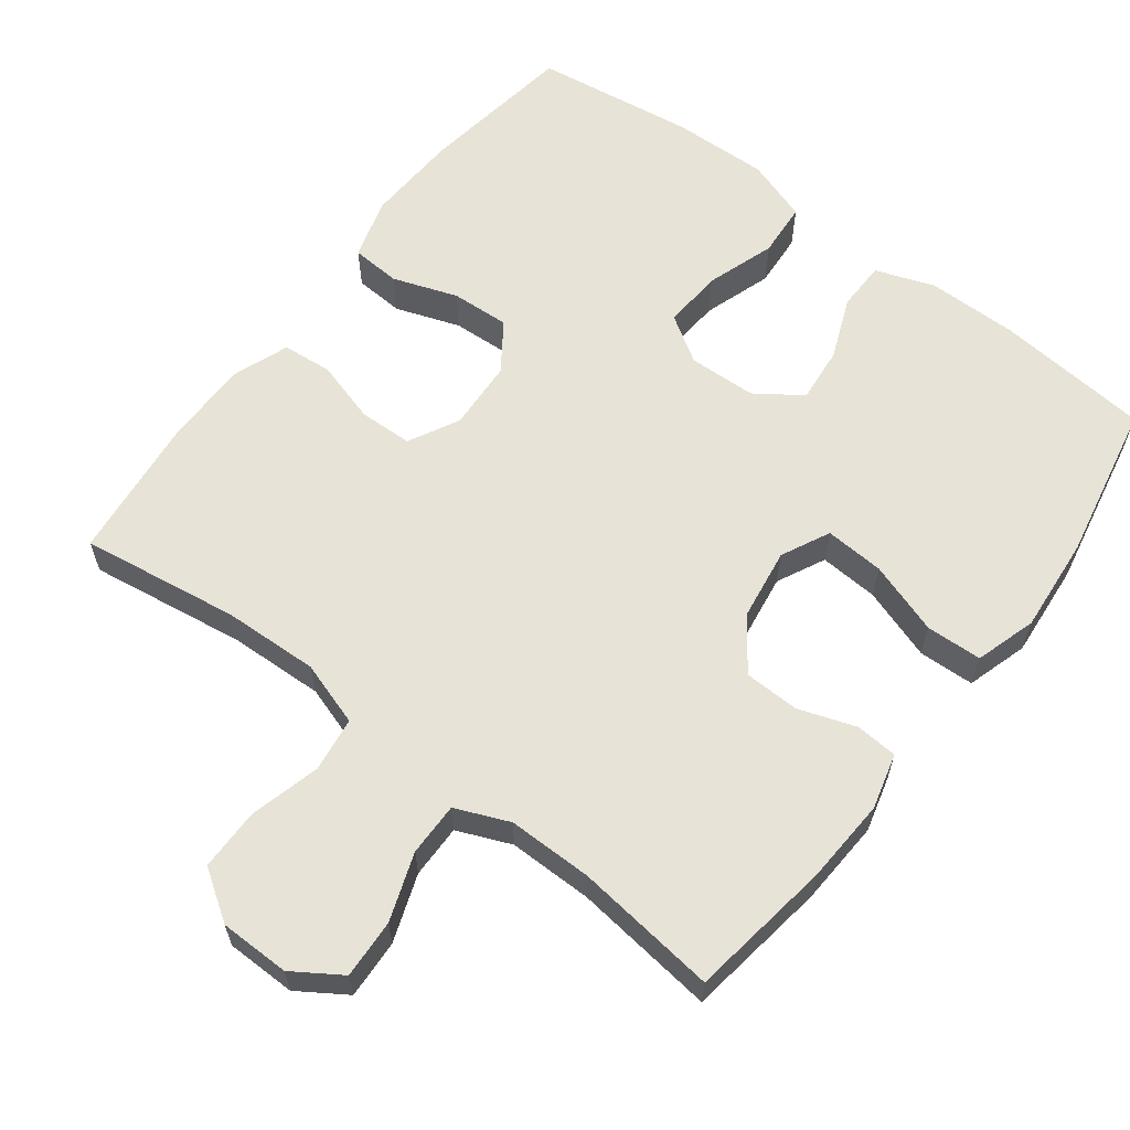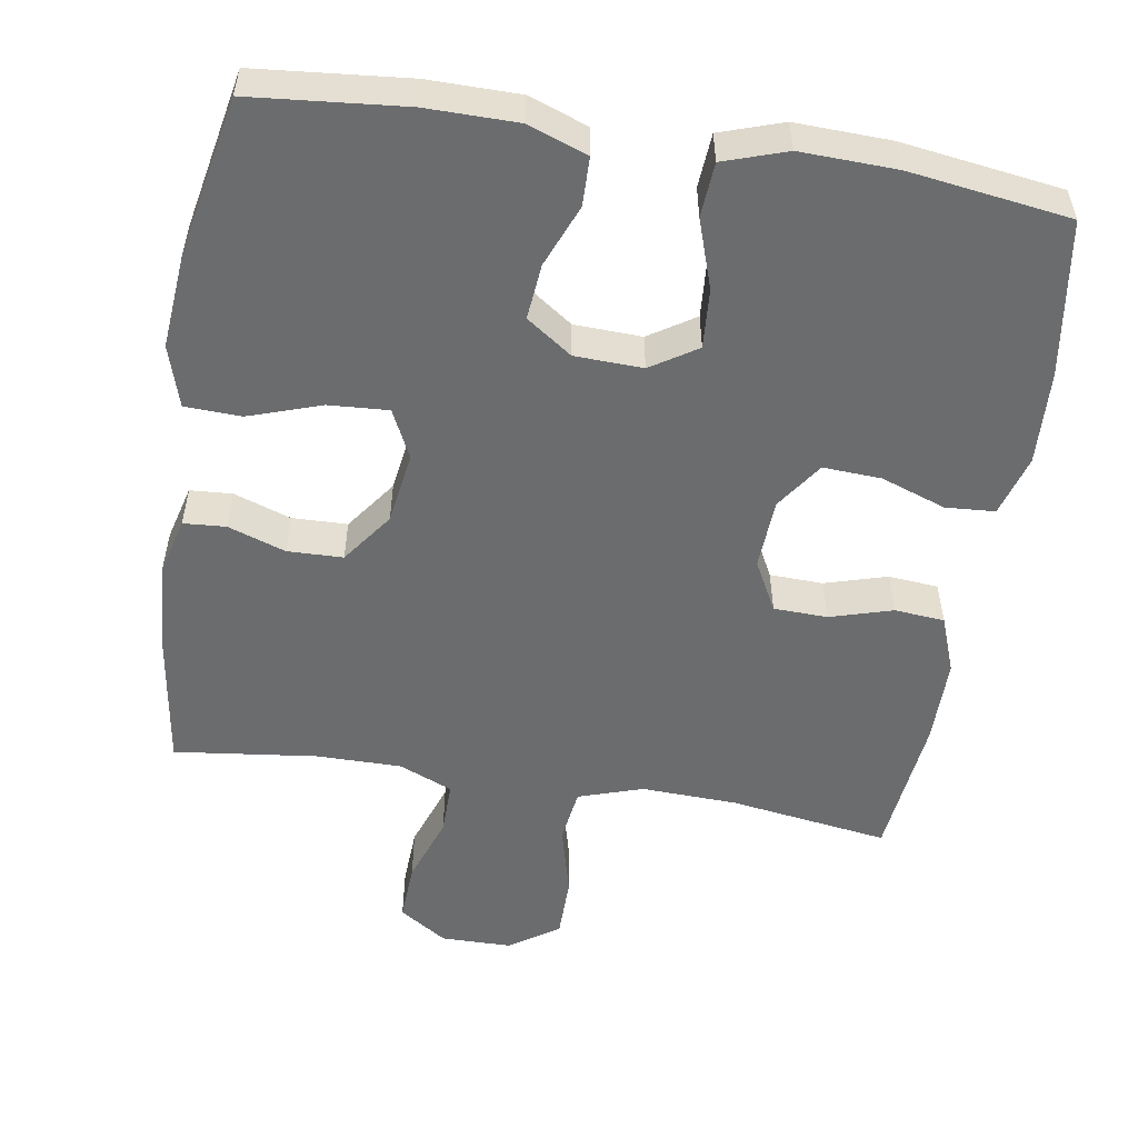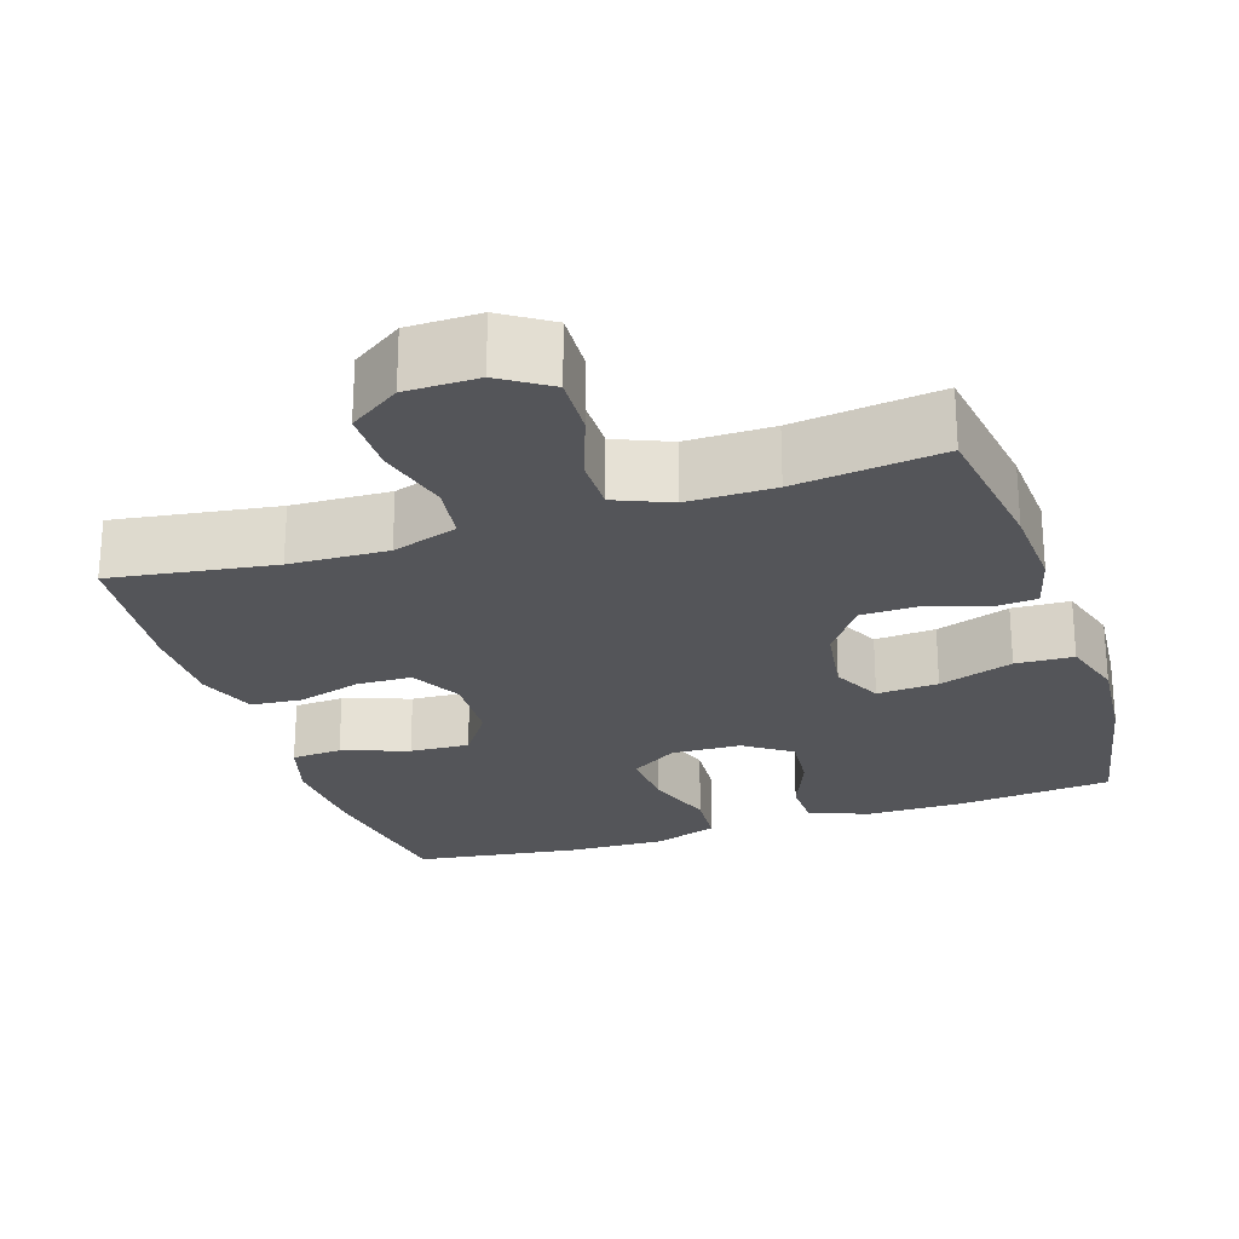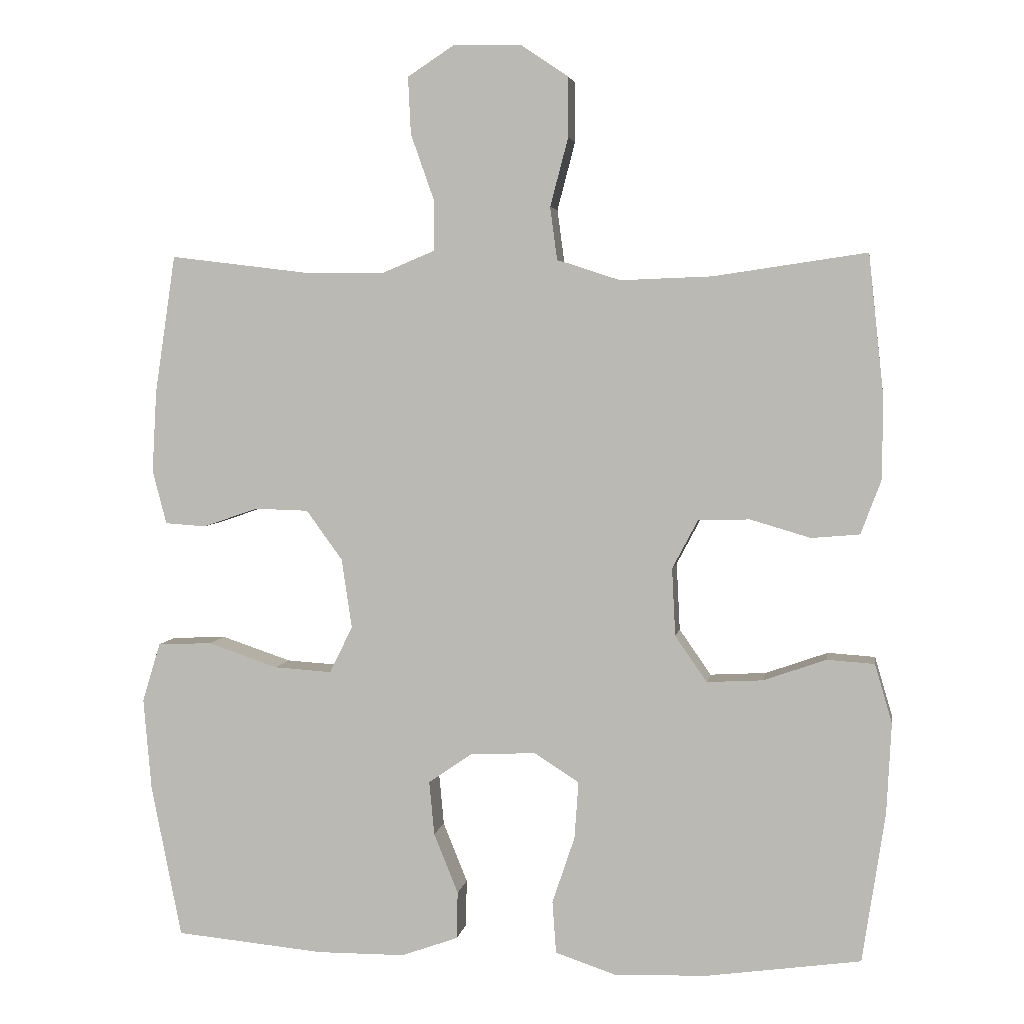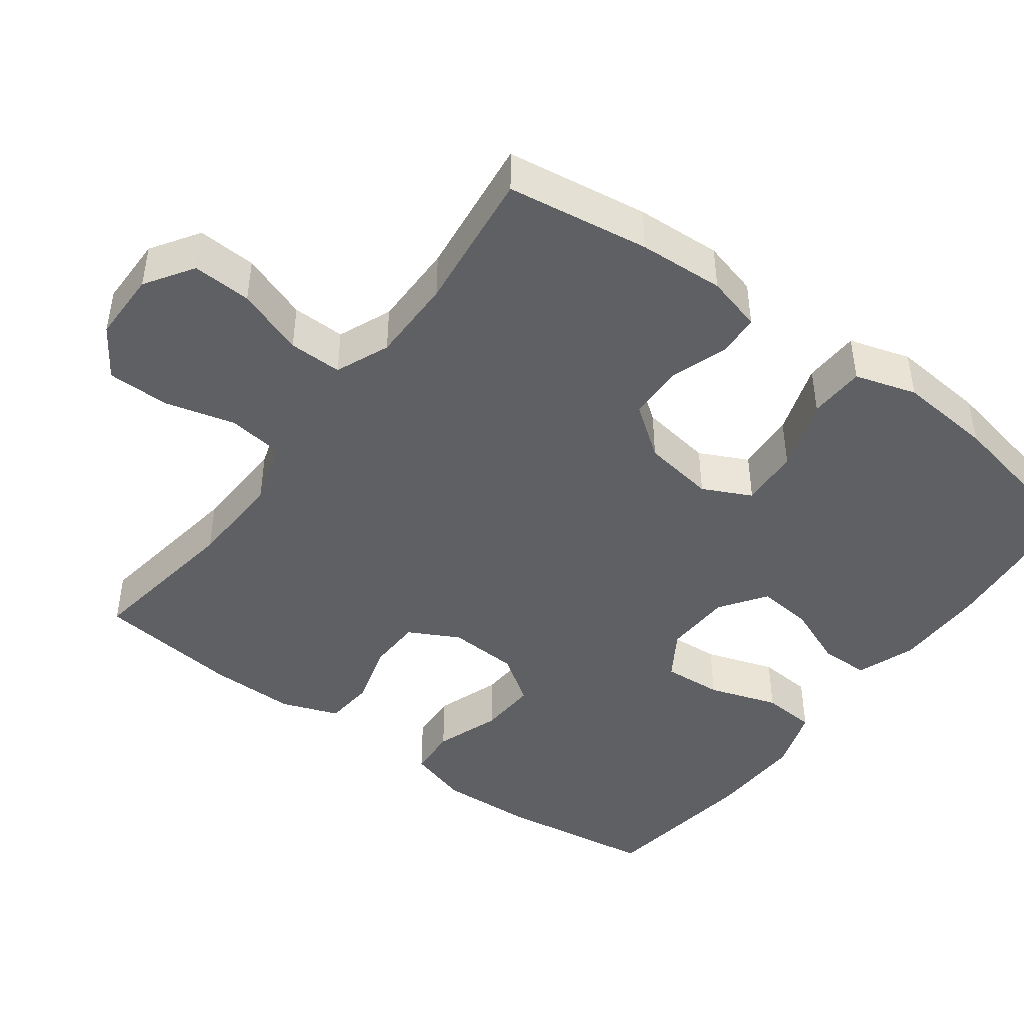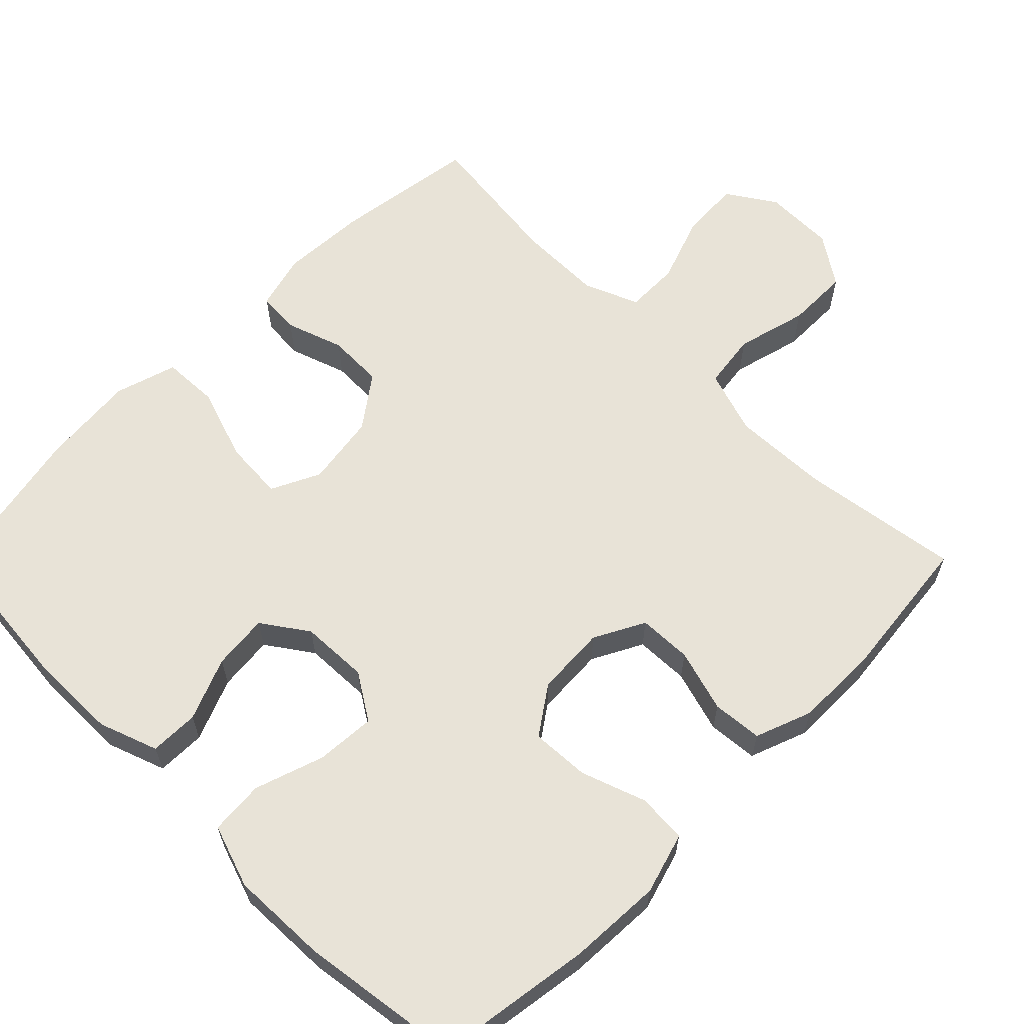
<metadata>
{"format":"obj","ext":"obj","renderer":"f3d","projection":"perspective","resolution":1024,"background":"white","views":[{"elev":61.9,"azim":37.2,"up":"+Y"},{"elev":-53.6,"azim":170.8,"up":"+Y"},{"elev":-24.7,"azim":18.1,"up":"+Y"},{"elev":4.1,"azim":-170.9,"up":"+Z"},{"elev":-45.1,"azim":53.3,"up":"+Y"},{"elev":62.4,"azim":-135.2,"up":"+Y"}]}
</metadata>
<code>
o path8744
v 0.2984 0.0375 0.4388
v 0.182 0.0375 0.4383
v 0.1082 0.0375 0.4692
v 0.1089 0.0375 0.5424
v 0.1416 0.0375 0.6352
v 0.1455 0.0375 0.7161
v 0.07962 0.0375 0.7591
v -0.01685 0.0375 0.7581
v -0.0848 0.0375 0.7124
v -0.08519 0.0375 0.627
v -0.05959 0.0375 0.5298
v -0.0697 0.0375 0.4545
v -0.1579 0.0375 0.4257
v -0.2894 0.0375 0.4306
v -0.5075 0.0375 0.4626
v -0.5288 0.0375 0.2655
v -0.5287 0.0375 0.1472
v -0.4994 0.0375 0.06937
v -0.431 0.0375 0.06339
v -0.3452 0.0375 0.08862
v -0.2718 0.0375 0.08636
v -0.2354 0.0375 0.01747
v -0.2403 0.0375 -0.07896
v -0.2856 0.0375 -0.1443
v -0.3654 0.0375 -0.14
v -0.4543 0.0375 -0.1087
v -0.522 0.0375 -0.1132
v -0.5464 0.0375 -0.1969
v -0.5398 0.0375 -0.325
v -0.5075 0.0375 -0.5391
v -0.2876 0.0375 -0.5697
v -0.1559 0.0375 -0.5739
v -0.06953 0.0375 -0.545
v -0.06416 0.0375 -0.4707
v -0.09609 0.0375 -0.3758
v -0.1018 0.0375 -0.2942
v -0.03846 0.0375 -0.2538
v 0.05457 0.0375 -0.2572
v 0.1172 0.0375 -0.3007
v 0.11 0.0375 -0.377
v 0.07555 0.0375 -0.4624
v 0.07688 0.0375 -0.5295
v 0.1576 0.0375 -0.5585
v 0.2833 0.0375 -0.5591
v 0.4944 0.0375 -0.5391
v 0.5377 0.0375 -0.3211
v 0.5488 0.0375 -0.1909
v 0.523 0.0375 -0.1066
v 0.4457 0.0375 -0.1036
v 0.3462 0.0375 -0.137
v 0.2643 0.0375 -0.1424
v 0.2316 0.0375 -0.07584
v 0.2463 0.0375 0.02304
v 0.2979 0.0375 0.09373
v 0.3738 0.0375 0.0958
v 0.4526 0.0375 0.06893
v 0.5104 0.0375 0.07291
v 0.5305 0.0375 0.1492
v 0.5238 0.0375 0.2665
v 0.4944 0.0375 0.4626
v 0.2984 -0.0375 0.4388
v 0.182 -0.0375 0.4383
v 0.1082 -0.0375 0.4692
v 0.1089 -0.0375 0.5424
v 0.1416 -0.0375 0.6352
v 0.1455 -0.0375 0.7161
v 0.07962 -0.0375 0.7591
v -0.01685 -0.0375 0.7581
v -0.0848 -0.0375 0.7124
v -0.08519 -0.0375 0.627
v -0.05959 -0.0375 0.5298
v -0.0697 -0.0375 0.4545
v -0.1579 -0.0375 0.4257
v -0.2894 -0.0375 0.4306
v -0.5075 -0.0375 0.4626
v -0.5288 -0.0375 0.2655
v -0.5287 -0.0375 0.1472
v -0.4994 -0.0375 0.06937
v -0.431 -0.0375 0.06339
v -0.3452 -0.0375 0.08862
v -0.2718 -0.0375 0.08636
v -0.2354 -0.0375 0.01747
v -0.2403 -0.0375 -0.07896
v -0.2856 -0.0375 -0.1443
v -0.3654 -0.0375 -0.14
v -0.4543 -0.0375 -0.1087
v -0.522 -0.0375 -0.1132
v -0.5464 -0.0375 -0.1969
v -0.5398 -0.0375 -0.325
v -0.5075 -0.0375 -0.5391
v -0.2876 -0.0375 -0.5697
v -0.1559 -0.0375 -0.5739
v -0.06953 -0.0375 -0.545
v -0.06416 -0.0375 -0.4707
v -0.09609 -0.0375 -0.3758
v -0.1018 -0.0375 -0.2942
v -0.03846 -0.0375 -0.2538
v 0.05457 -0.0375 -0.2572
v 0.1172 -0.0375 -0.3007
v 0.11 -0.0375 -0.377
v 0.07555 -0.0375 -0.4624
v 0.07688 -0.0375 -0.5295
v 0.1576 -0.0375 -0.5585
v 0.2833 -0.0375 -0.5591
v 0.4944 -0.0375 -0.5391
v 0.5377 -0.0375 -0.3211
v 0.5488 -0.0375 -0.1909
v 0.523 -0.0375 -0.1066
v 0.4457 -0.0375 -0.1036
v 0.3462 -0.0375 -0.137
v 0.2643 -0.0375 -0.1424
v 0.2316 -0.0375 -0.07584
v 0.2463 -0.0375 0.02304
v 0.2979 -0.0375 0.09373
v 0.3738 -0.0375 0.0958
v 0.4526 -0.0375 0.06893
v 0.5104 -0.0375 0.07291
v 0.5305 -0.0375 0.1492
v 0.5238 -0.0375 0.2665
v 0.4944 -0.0375 0.4626
v 0.1455 0.0375 0.7161
v 0.07962 0.0375 0.7591
v -0.01685 0.0375 0.7581
v -0.0848 0.0375 0.7124
v 0.1416 0.0375 0.6352
v -0.08519 0.0375 0.627
v 0.1089 0.0375 0.5424
v -0.05959 0.0375 0.5298
v 0.1082 0.0375 0.4692
v 0.1082 0.0375 0.4692
v -0.0697 0.0375 0.4545
v -0.0697 0.0375 0.4545
v 0.182 0.0375 0.4383
v -0.1579 0.0375 0.4257
v 0.4944 0.0375 0.4626
v 0.4944 0.0375 0.4626
v 0.2984 0.0375 0.4388
v -0.2894 0.0375 0.4306
v -0.5075 0.0375 0.4626
v -0.5075 0.0375 0.4626
v 0.5238 0.0375 0.2665
v -0.5288 0.0375 0.2655
v 0.5305 0.0375 0.1492
v -0.5287 0.0375 0.1472
v 0.5104 0.0375 0.07291
v 0.5104 0.0375 0.07291
v -0.4994 0.0375 0.06937
v -0.4994 0.0375 0.06937
v 0.4526 0.0375 0.06893
v 0.3738 0.0375 0.0958
v 0.2979 0.0375 0.09373
v 0.2463 0.0375 0.02304
v -0.3452 0.0375 0.08862
v -0.2718 0.0375 0.08636
v -0.2718 0.0375 0.08636
v -0.431 0.0375 0.06339
v -0.2354 0.0375 0.01747
v 0.2316 0.0375 -0.07584
v -0.2403 0.0375 -0.07896
v 0.2643 0.0375 -0.1424
v 0.2643 0.0375 -0.1424
v -0.2856 0.0375 -0.1443
v 0.523 0.0375 -0.1066
v 0.523 0.0375 -0.1066
v 0.4457 0.0375 -0.1036
v 0.3462 0.0375 -0.137
v 0.5488 0.0375 -0.1909
v -0.3654 0.0375 -0.14
v -0.4543 0.0375 -0.1087
v -0.522 0.0375 -0.1132
v -0.522 0.0375 -0.1132
v -0.5464 0.0375 -0.1969
v 0.5377 0.0375 -0.3211
v -0.03846 0.0375 -0.2538
v 0.05457 0.0375 -0.2572
v -0.5398 0.0375 -0.325
v -0.1018 0.0375 -0.2942
v -0.1018 0.0375 -0.2942
v 0.1172 0.0375 -0.3007
v 0.1172 0.0375 -0.3007
v -0.09609 0.0375 -0.3758
v 0.11 0.0375 -0.377
v -0.06416 0.0375 -0.4707
v 0.07555 0.0375 -0.4624
v 0.4944 0.0375 -0.5391
v 0.4944 0.0375 -0.5391
v 0.07688 0.0375 -0.5295
v 0.07688 0.0375 -0.5295
v -0.06953 0.0375 -0.545
v -0.06953 0.0375 -0.545
v -0.5075 0.0375 -0.5391
v -0.5075 0.0375 -0.5391
v 0.1576 0.0375 -0.5585
v -0.1559 0.0375 -0.5739
v 0.2833 0.0375 -0.5591
v -0.2876 0.0375 -0.5697
v 0.1455 -0.0375 0.7161
v 0.07962 -0.0375 0.7591
v -0.01685 -0.0375 0.7581
v -0.0848 -0.0375 0.7124
v 0.1416 -0.0375 0.6352
v -0.08519 -0.0375 0.627
v 0.1089 -0.0375 0.5424
v -0.05959 -0.0375 0.5298
v 0.1082 -0.0375 0.4692
v 0.1082 -0.0375 0.4692
v -0.0697 -0.0375 0.4545
v -0.0697 -0.0375 0.4545
v 0.182 -0.0375 0.4383
v -0.1579 -0.0375 0.4257
v 0.4944 -0.0375 0.4626
v 0.4944 -0.0375 0.4626
v 0.2984 -0.0375 0.4388
v -0.2894 -0.0375 0.4306
v -0.5075 -0.0375 0.4626
v -0.5075 -0.0375 0.4626
v 0.5238 -0.0375 0.2665
v -0.5288 -0.0375 0.2655
v 0.5305 -0.0375 0.1492
v -0.5287 -0.0375 0.1472
v 0.5104 -0.0375 0.07291
v 0.5104 -0.0375 0.07291
v -0.4994 -0.0375 0.06937
v -0.4994 -0.0375 0.06937
v 0.4526 -0.0375 0.06893
v 0.3738 -0.0375 0.0958
v 0.2979 -0.0375 0.09373
v 0.2463 -0.0375 0.02304
v -0.3452 -0.0375 0.08862
v -0.2718 -0.0375 0.08636
v -0.2718 -0.0375 0.08636
v -0.431 -0.0375 0.06339
v -0.2354 -0.0375 0.01747
v 0.2316 -0.0375 -0.07584
v -0.2403 -0.0375 -0.07896
v 0.2643 -0.0375 -0.1424
v 0.2643 -0.0375 -0.1424
v -0.2856 -0.0375 -0.1443
v 0.523 -0.0375 -0.1066
v 0.523 -0.0375 -0.1066
v 0.4457 -0.0375 -0.1036
v 0.3462 -0.0375 -0.137
v 0.5488 -0.0375 -0.1909
v -0.3654 -0.0375 -0.14
v -0.4543 -0.0375 -0.1087
v -0.522 -0.0375 -0.1132
v -0.522 -0.0375 -0.1132
v -0.5464 -0.0375 -0.1969
v 0.5377 -0.0375 -0.3211
v -0.03846 -0.0375 -0.2538
v 0.05457 -0.0375 -0.2572
v -0.5398 -0.0375 -0.325
v -0.1018 -0.0375 -0.2942
v -0.1018 -0.0375 -0.2942
v 0.1172 -0.0375 -0.3007
v 0.1172 -0.0375 -0.3007
v -0.09609 -0.0375 -0.3758
v 0.11 -0.0375 -0.377
v -0.06416 -0.0375 -0.4707
v 0.07555 -0.0375 -0.4624
v 0.4944 -0.0375 -0.5391
v 0.4944 -0.0375 -0.5391
v 0.07688 -0.0375 -0.5295
v 0.07688 -0.0375 -0.5295
v -0.06953 -0.0375 -0.545
v -0.06953 -0.0375 -0.545
v -0.5075 -0.0375 -0.5391
v -0.5075 -0.0375 -0.5391
v 0.1576 -0.0375 -0.5585
v -0.1559 -0.0375 -0.5739
v 0.2833 -0.0375 -0.5591
v -0.2876 -0.0375 -0.5697
f 218 229 214
f 249 242 271
f 271 258 269
f 220 229 218
f 205 207 228
f 249 271 261
f 200 202 199
f 214 230 210
f 233 235 250
f 202 201 199
f 235 238 253
f 236 251 255
f 248 245 246
f 209 227 213
f 272 238 252
f 272 252 267
f 204 203 202
f 255 271 242
f 223 232 220
f 198 199 201
f 197 198 201
f 219 225 221
f 234 233 250
f 205 228 209
f 244 252 238
f 213 227 226
f 250 235 253
f 248 244 245
f 253 238 257
f 238 272 257
f 241 243 239
f 236 255 242
f 242 243 241
f 228 233 234
f 257 270 259
f 207 205 204
f 210 230 207
f 207 233 228
f 203 204 205
f 218 214 215
f 234 251 236
f 242 249 243
f 201 202 203
f 269 260 263
f 270 257 272
f 269 258 260
f 255 258 271
f 251 234 250
f 207 230 233
f 229 220 232
f 211 213 217
f 219 226 225
f 230 214 229
f 244 248 252
f 259 270 265
f 209 228 227
f 213 226 217
f 217 226 219
f 6 7 67 66
f 7 8 68 67
f 8 9 69 68
f 5 6 66 65
f 9 10 70 69
f 4 5 65 64
f 10 11 71 70
f 130 4 64 206
f 11 132 208 71
f 2 3 63 62
f 12 13 73 72
f 136 1 61 212
f 14 140 216 74
f 1 2 62 61
f 13 14 74 73
f 59 60 120 119
f 15 16 76 75
f 58 59 119 118
f 16 17 77 76
f 146 58 118 222
f 17 148 224 77
f 56 57 117 116
f 55 56 116 115
f 54 55 115 114
f 53 54 114 113
f 20 155 231 80
f 19 20 80 79
f 18 19 79 78
f 21 22 82 81
f 52 53 113 112
f 22 23 83 82
f 161 52 112 237
f 23 24 84 83
f 164 49 109 240
f 49 50 110 109
f 47 48 108 107
f 25 26 86 85
f 26 171 247 86
f 27 28 88 87
f 50 51 111 110
f 24 25 85 84
f 46 47 107 106
f 37 38 98 97
f 28 29 89 88
f 178 37 97 254
f 38 180 256 98
f 35 36 96 95
f 39 40 100 99
f 34 35 95 94
f 40 41 101 100
f 186 46 106 262
f 41 188 264 101
f 190 34 94 266
f 29 192 268 89
f 42 43 103 102
f 32 33 93 92
f 44 45 105 104
f 43 44 104 103
f 31 32 92 91
f 30 31 91 90
f 142 138 153
f 173 195 166
f 195 193 182
f 144 142 153
f 129 152 131
f 173 185 195
f 124 123 126
f 138 134 154
f 157 174 159
f 126 123 125
f 159 177 162
f 160 179 175
f 172 170 169
f 133 137 151
f 196 176 162
f 196 191 176
f 128 126 127
f 179 166 195
f 147 144 156
f 122 125 123
f 121 125 122
f 143 145 149
f 158 174 157
f 129 133 152
f 168 162 176
f 137 150 151
f 174 177 159
f 172 169 168
f 177 181 162
f 162 181 196
f 165 163 167
f 160 166 179
f 166 165 167
f 152 158 157
f 181 183 194
f 131 128 129
f 134 131 154
f 131 152 157
f 127 129 128
f 142 139 138
f 158 160 175
f 166 167 173
f 125 127 126
f 193 187 184
f 194 196 181
f 193 184 182
f 179 195 182
f 175 174 158
f 131 157 154
f 153 156 144
f 135 141 137
f 143 149 150
f 154 153 138
f 168 176 172
f 183 189 194
f 133 151 152
f 137 141 150
f 141 143 150

</code>
